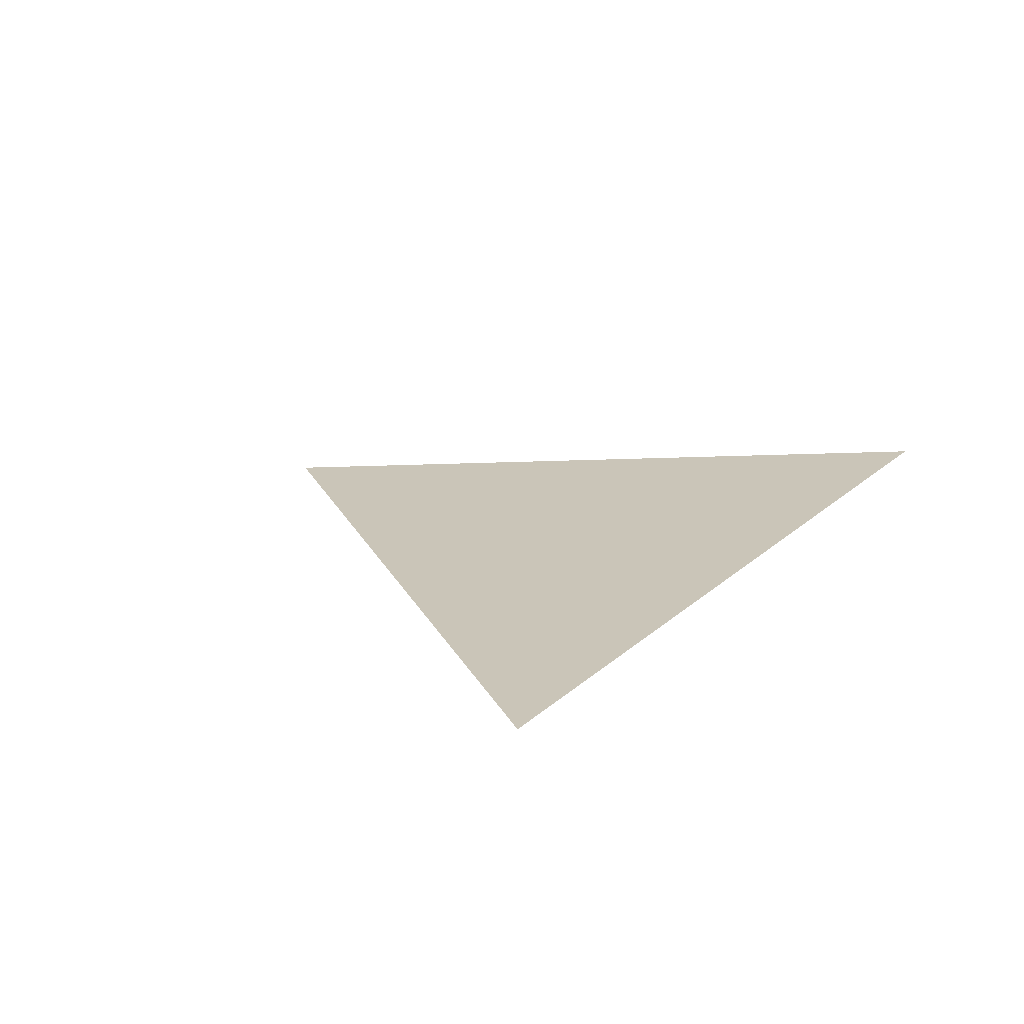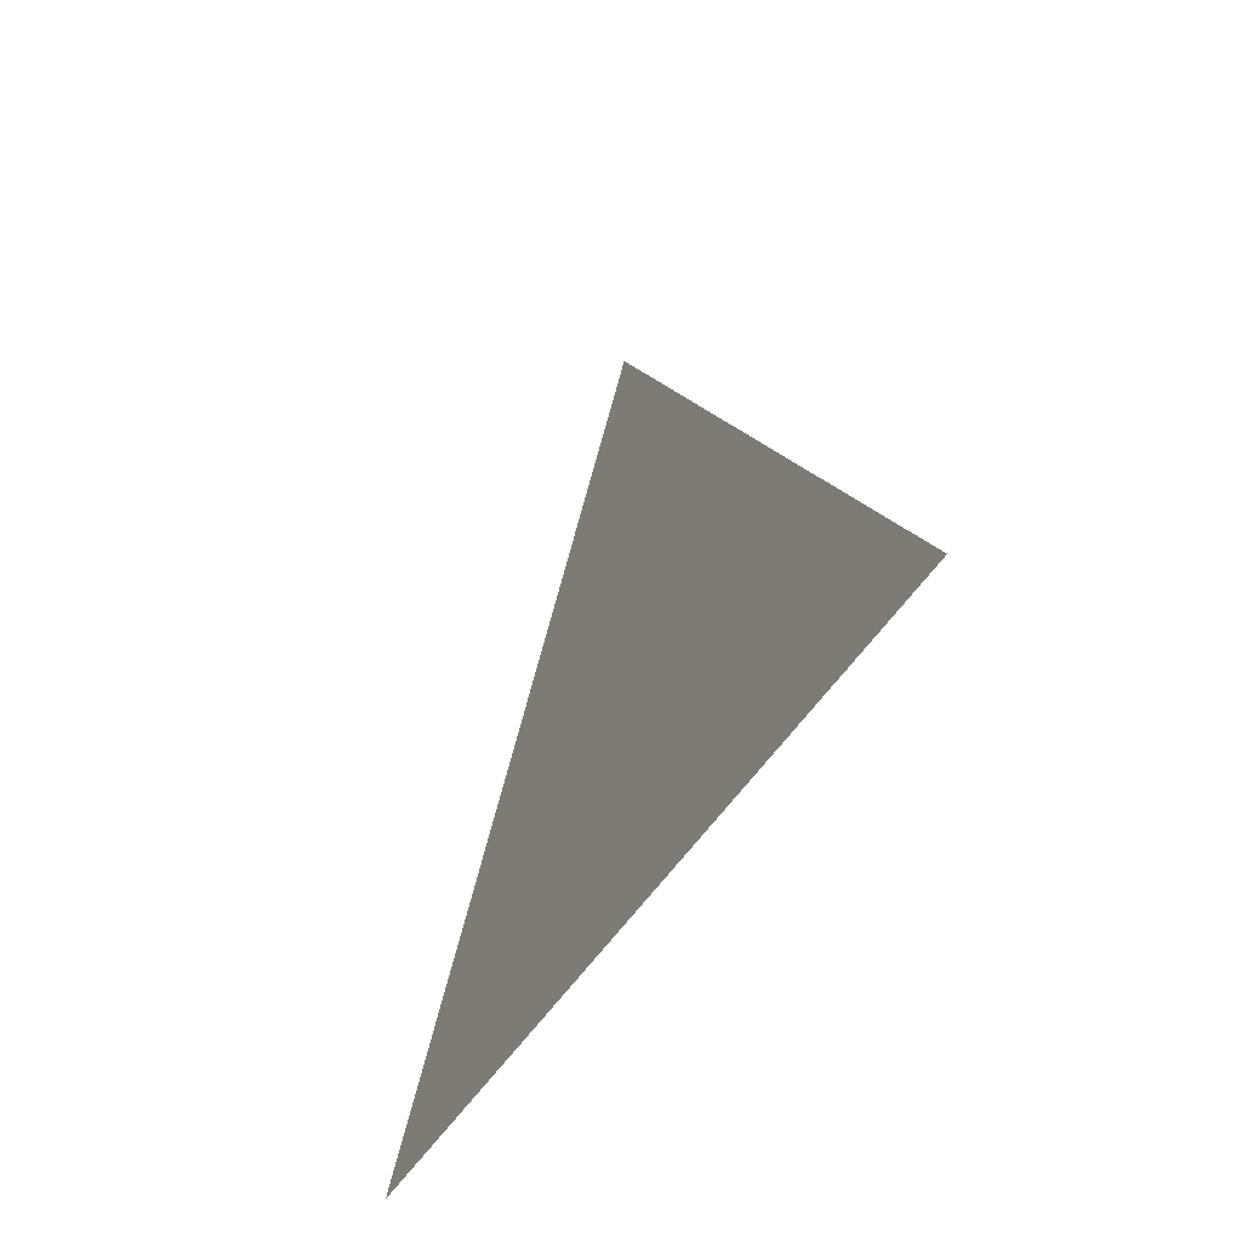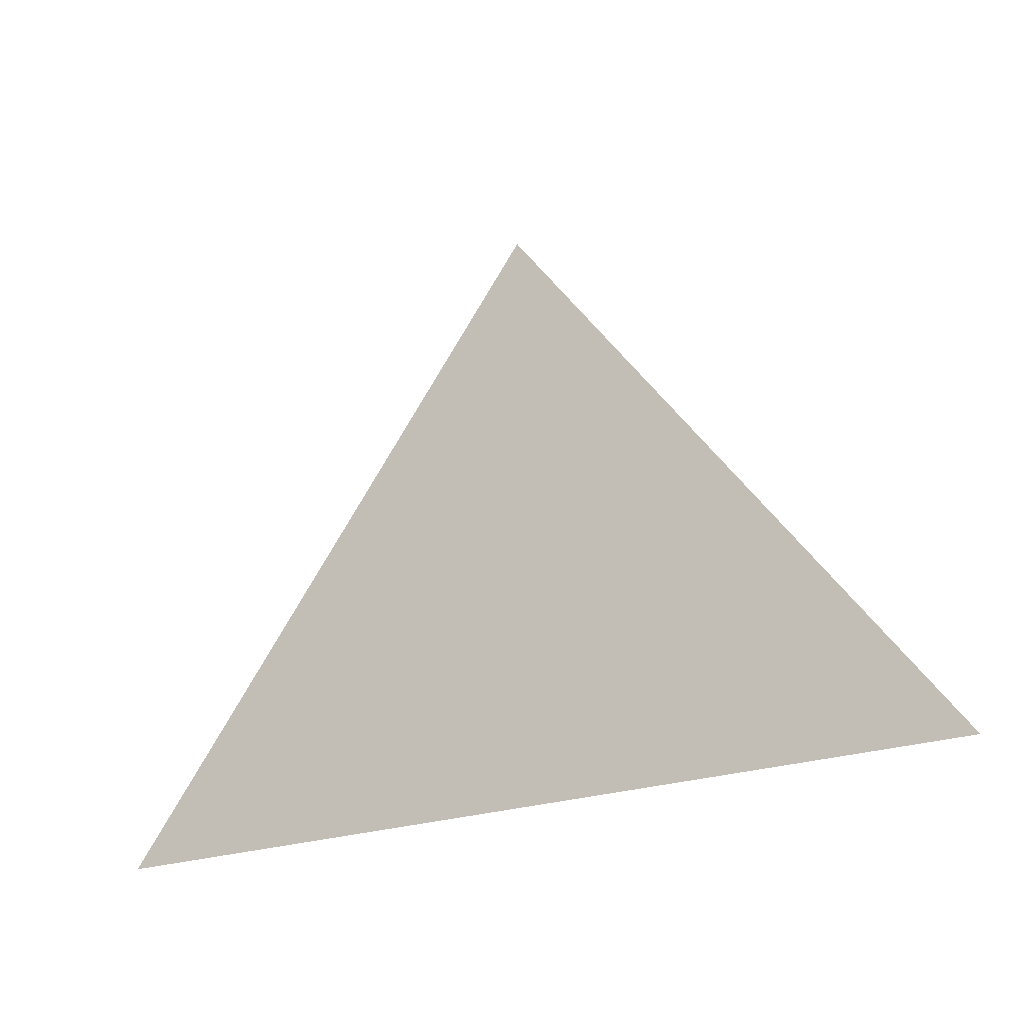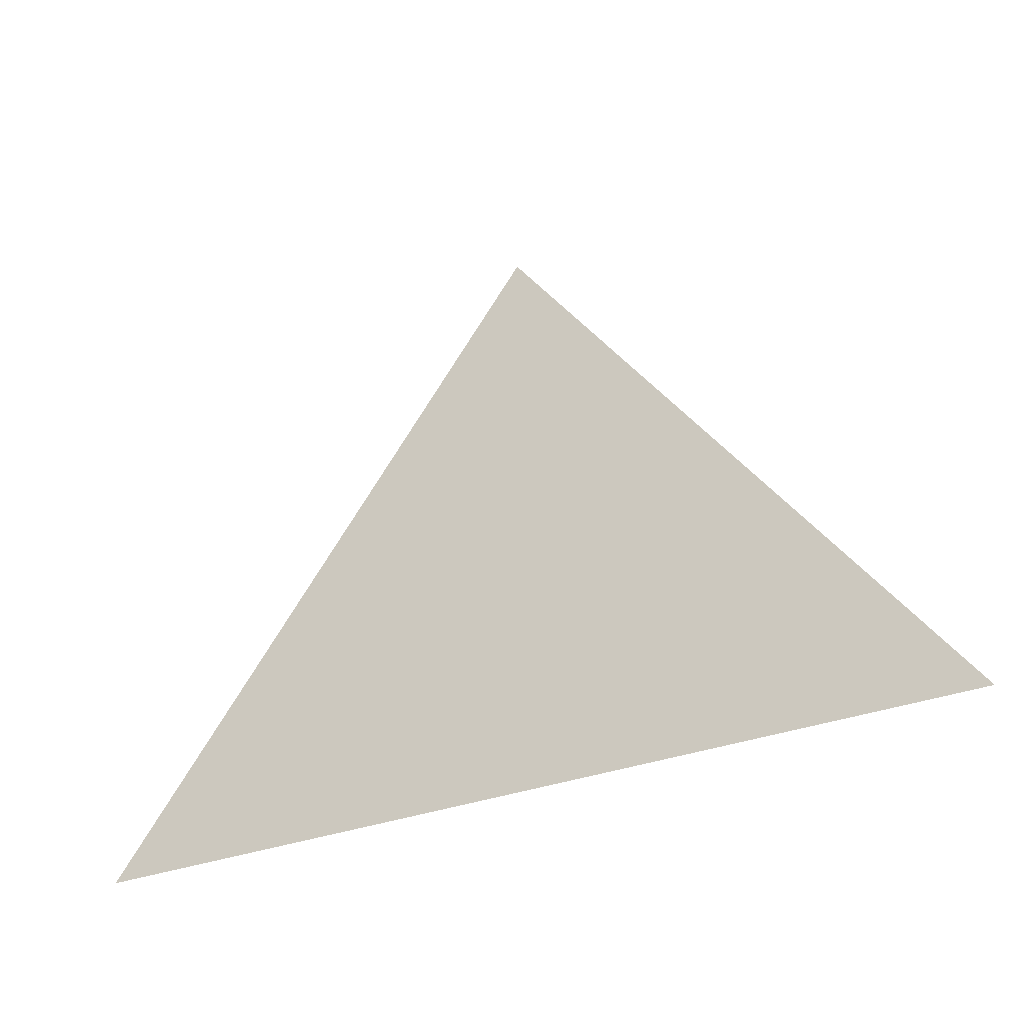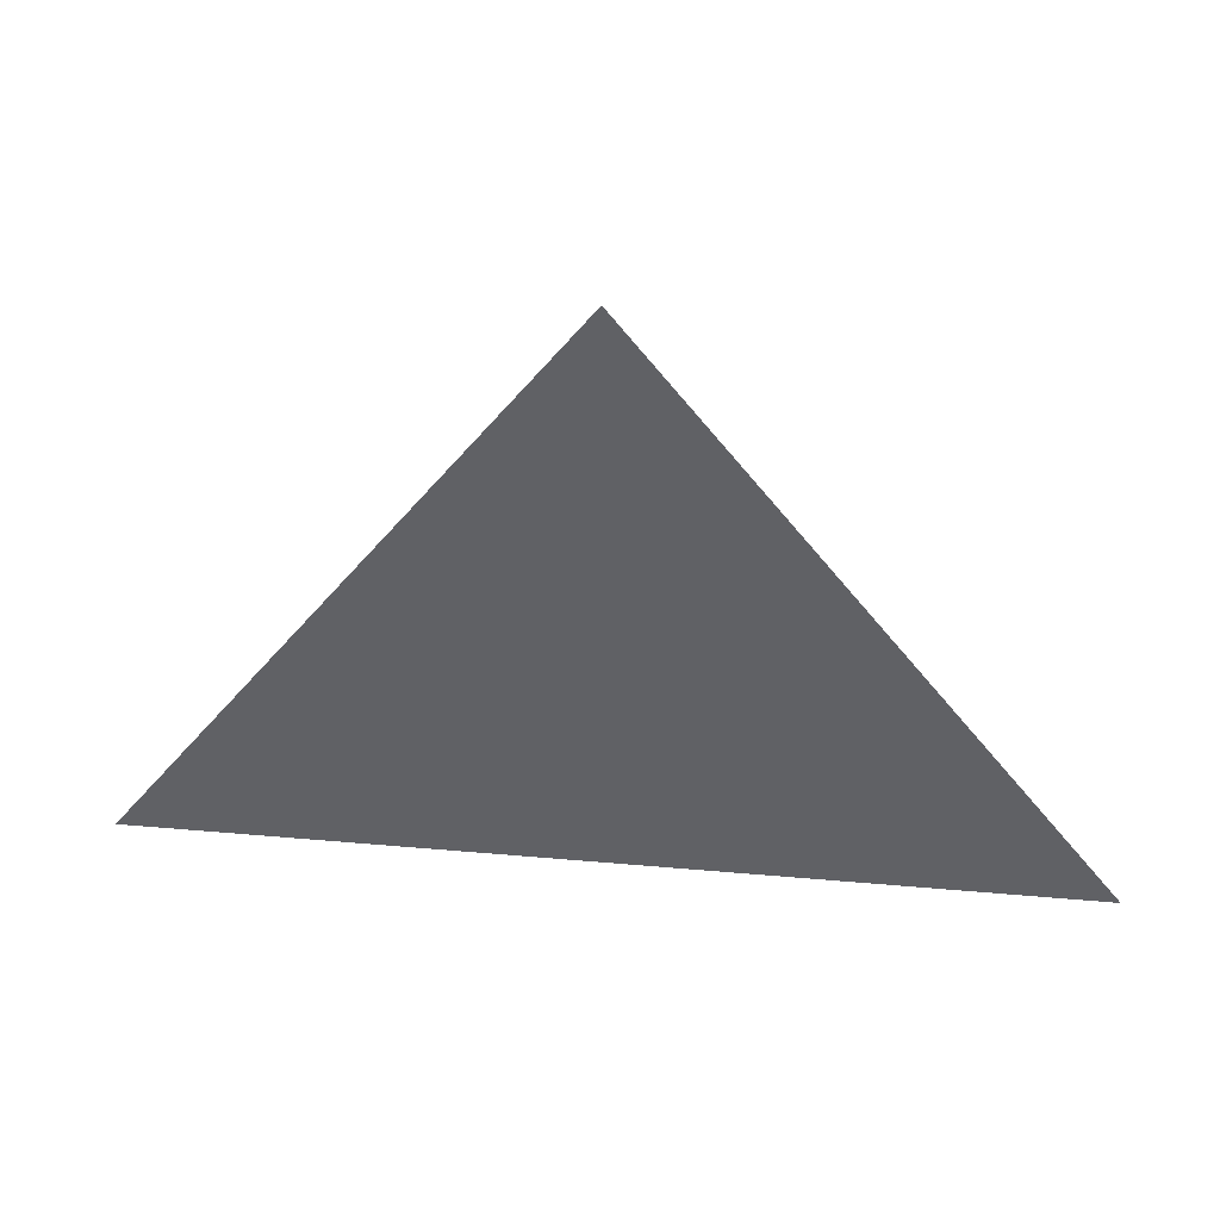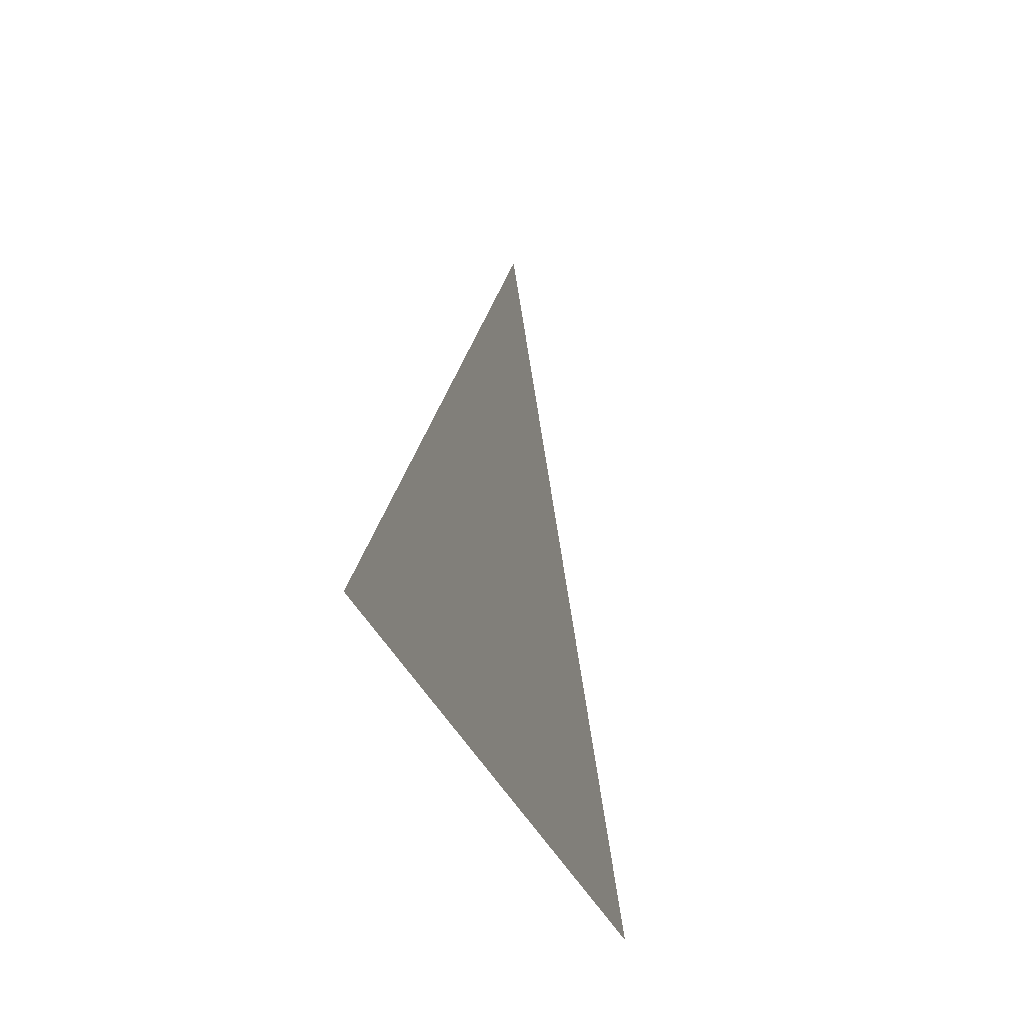
<metadata>
{"format":"obj","ext":"obj","renderer":"f3d","projection":"perspective","resolution":1024,"background":"white","views":[{"elev":20.4,"azim":122.8,"up":"+Y"},{"elev":-40.9,"azim":63.8,"up":"+Z"},{"elev":-22.7,"azim":31.9,"up":"+Z"},{"elev":-30.9,"azim":29.4,"up":"+Z"},{"elev":40.4,"azim":-173.8,"up":"+Z"},{"elev":-28.0,"azim":-74.2,"up":"+Z"}]}
</metadata>
<code>
g start80
v -72.05 0 -98.95
v 5.04 0 0.9871
v 80.02 0 -98.95
f 3 1 2

</code>
